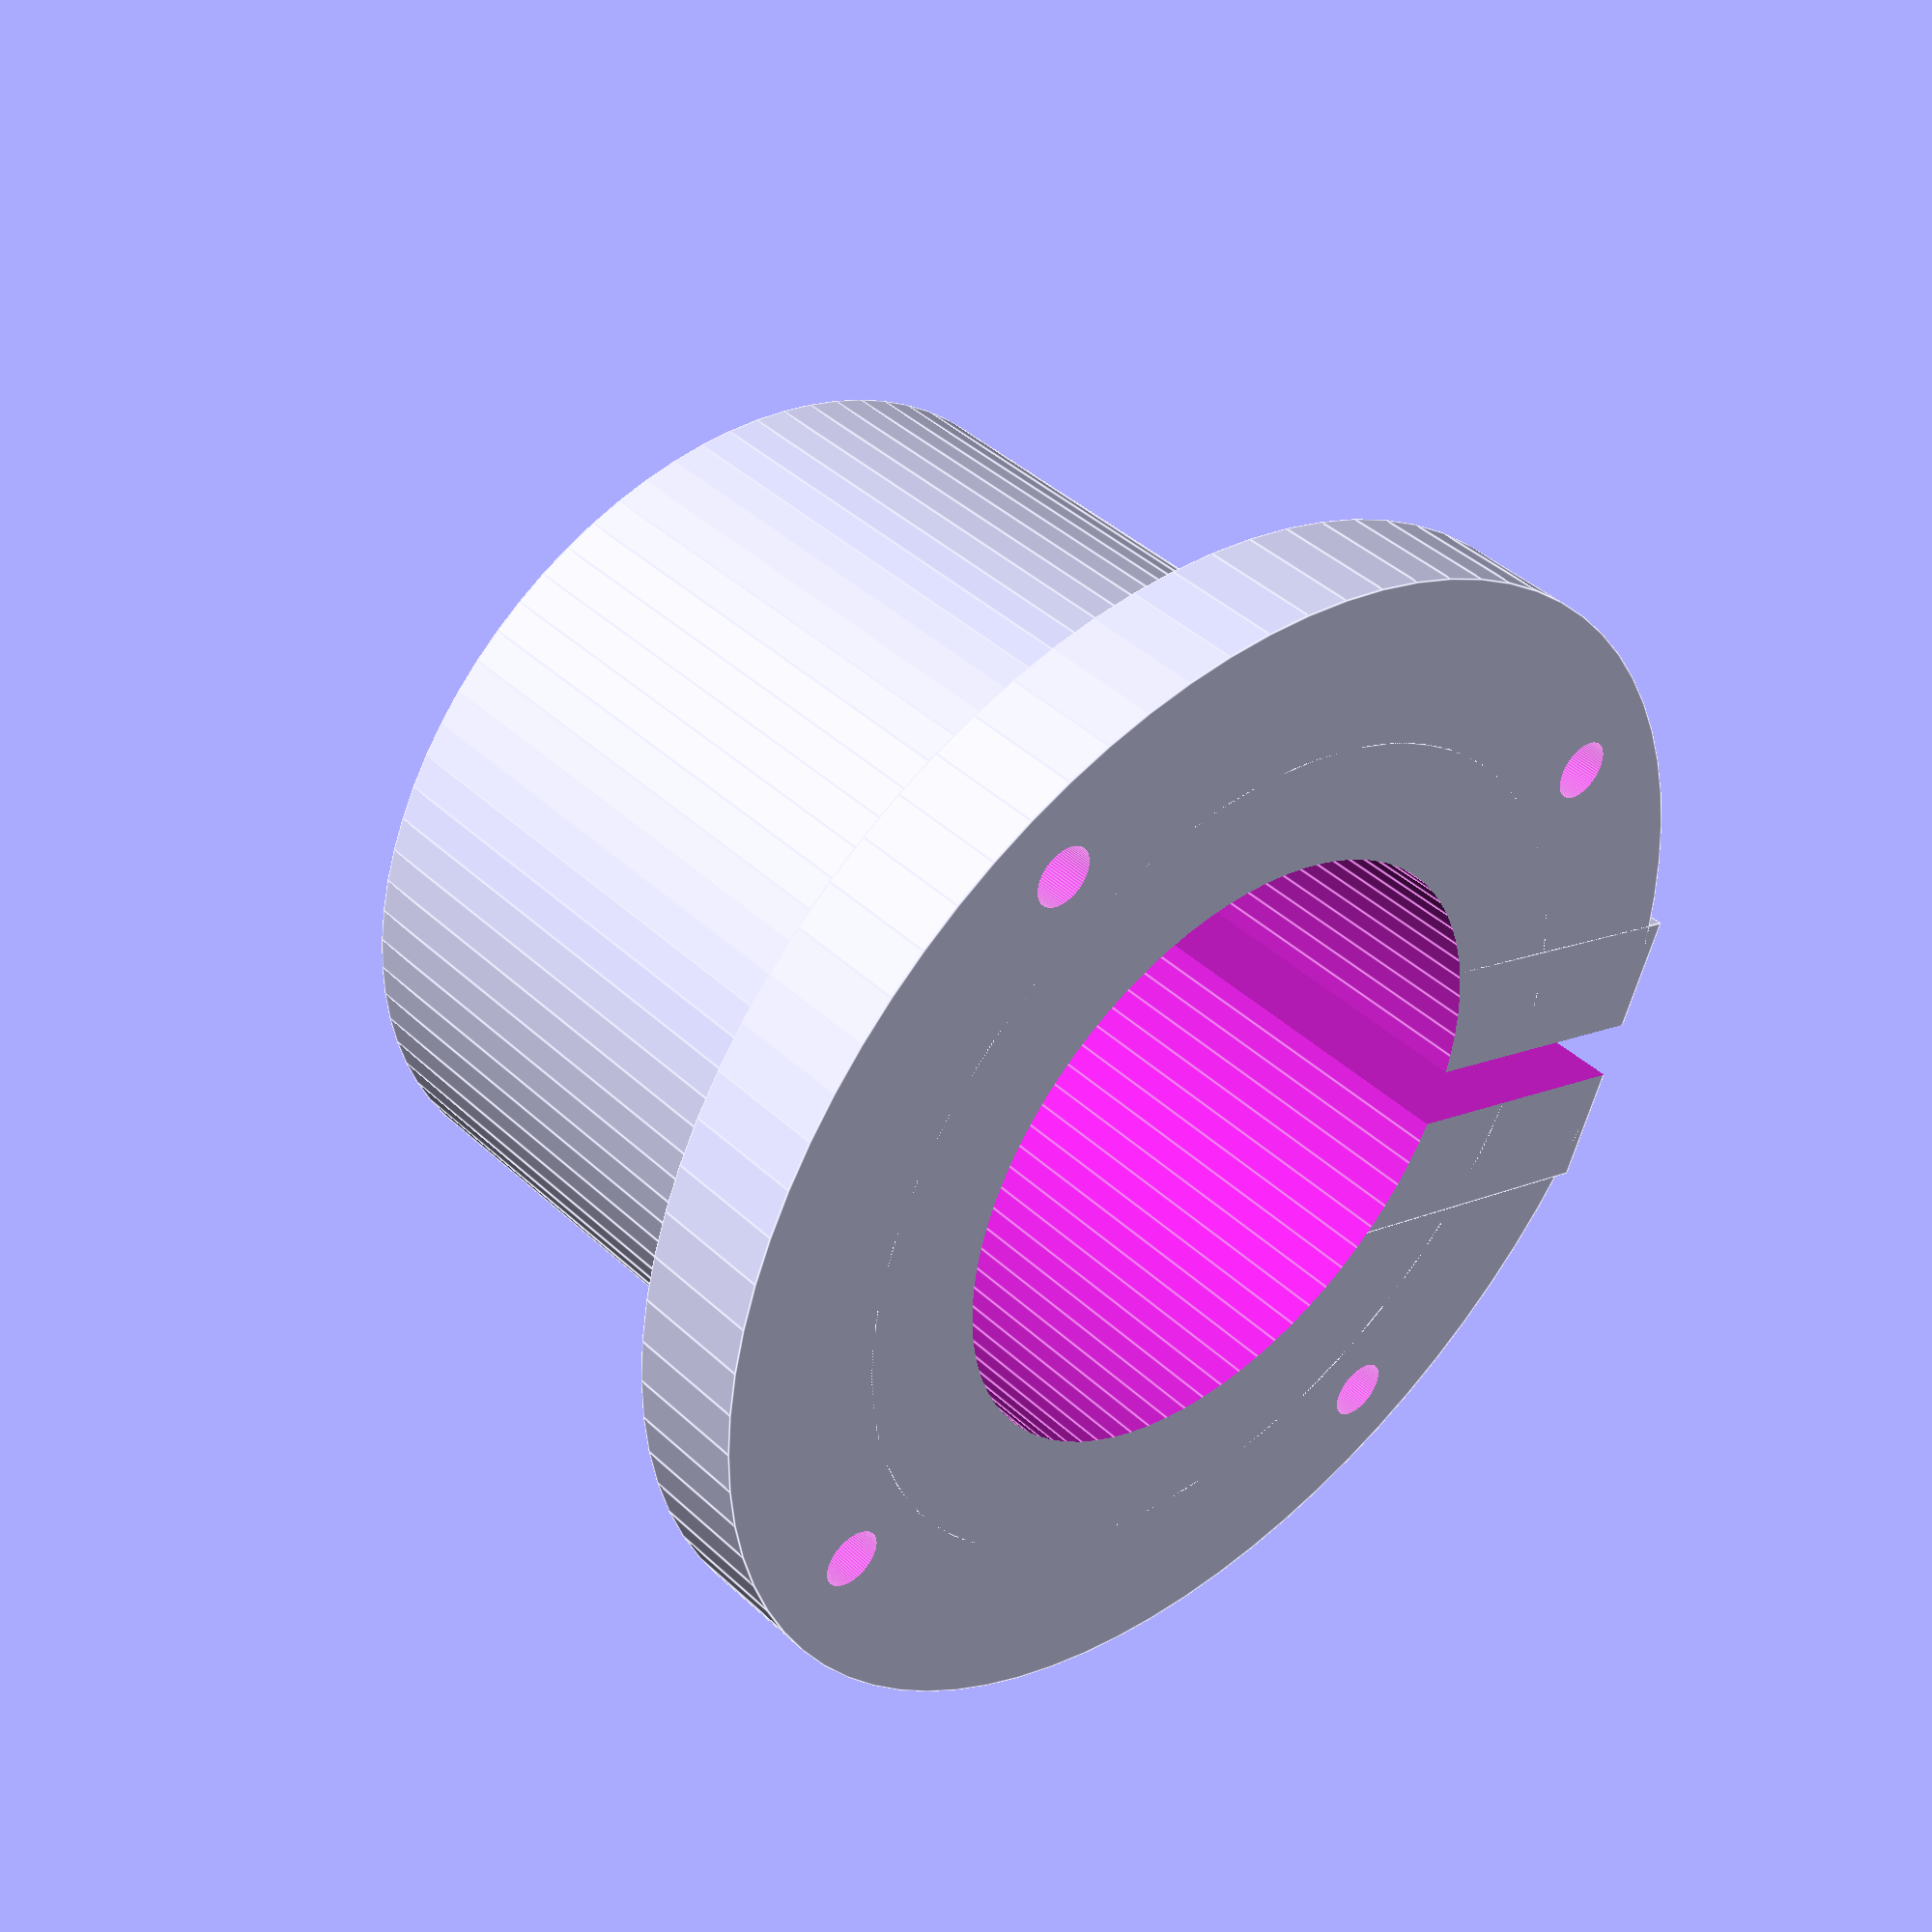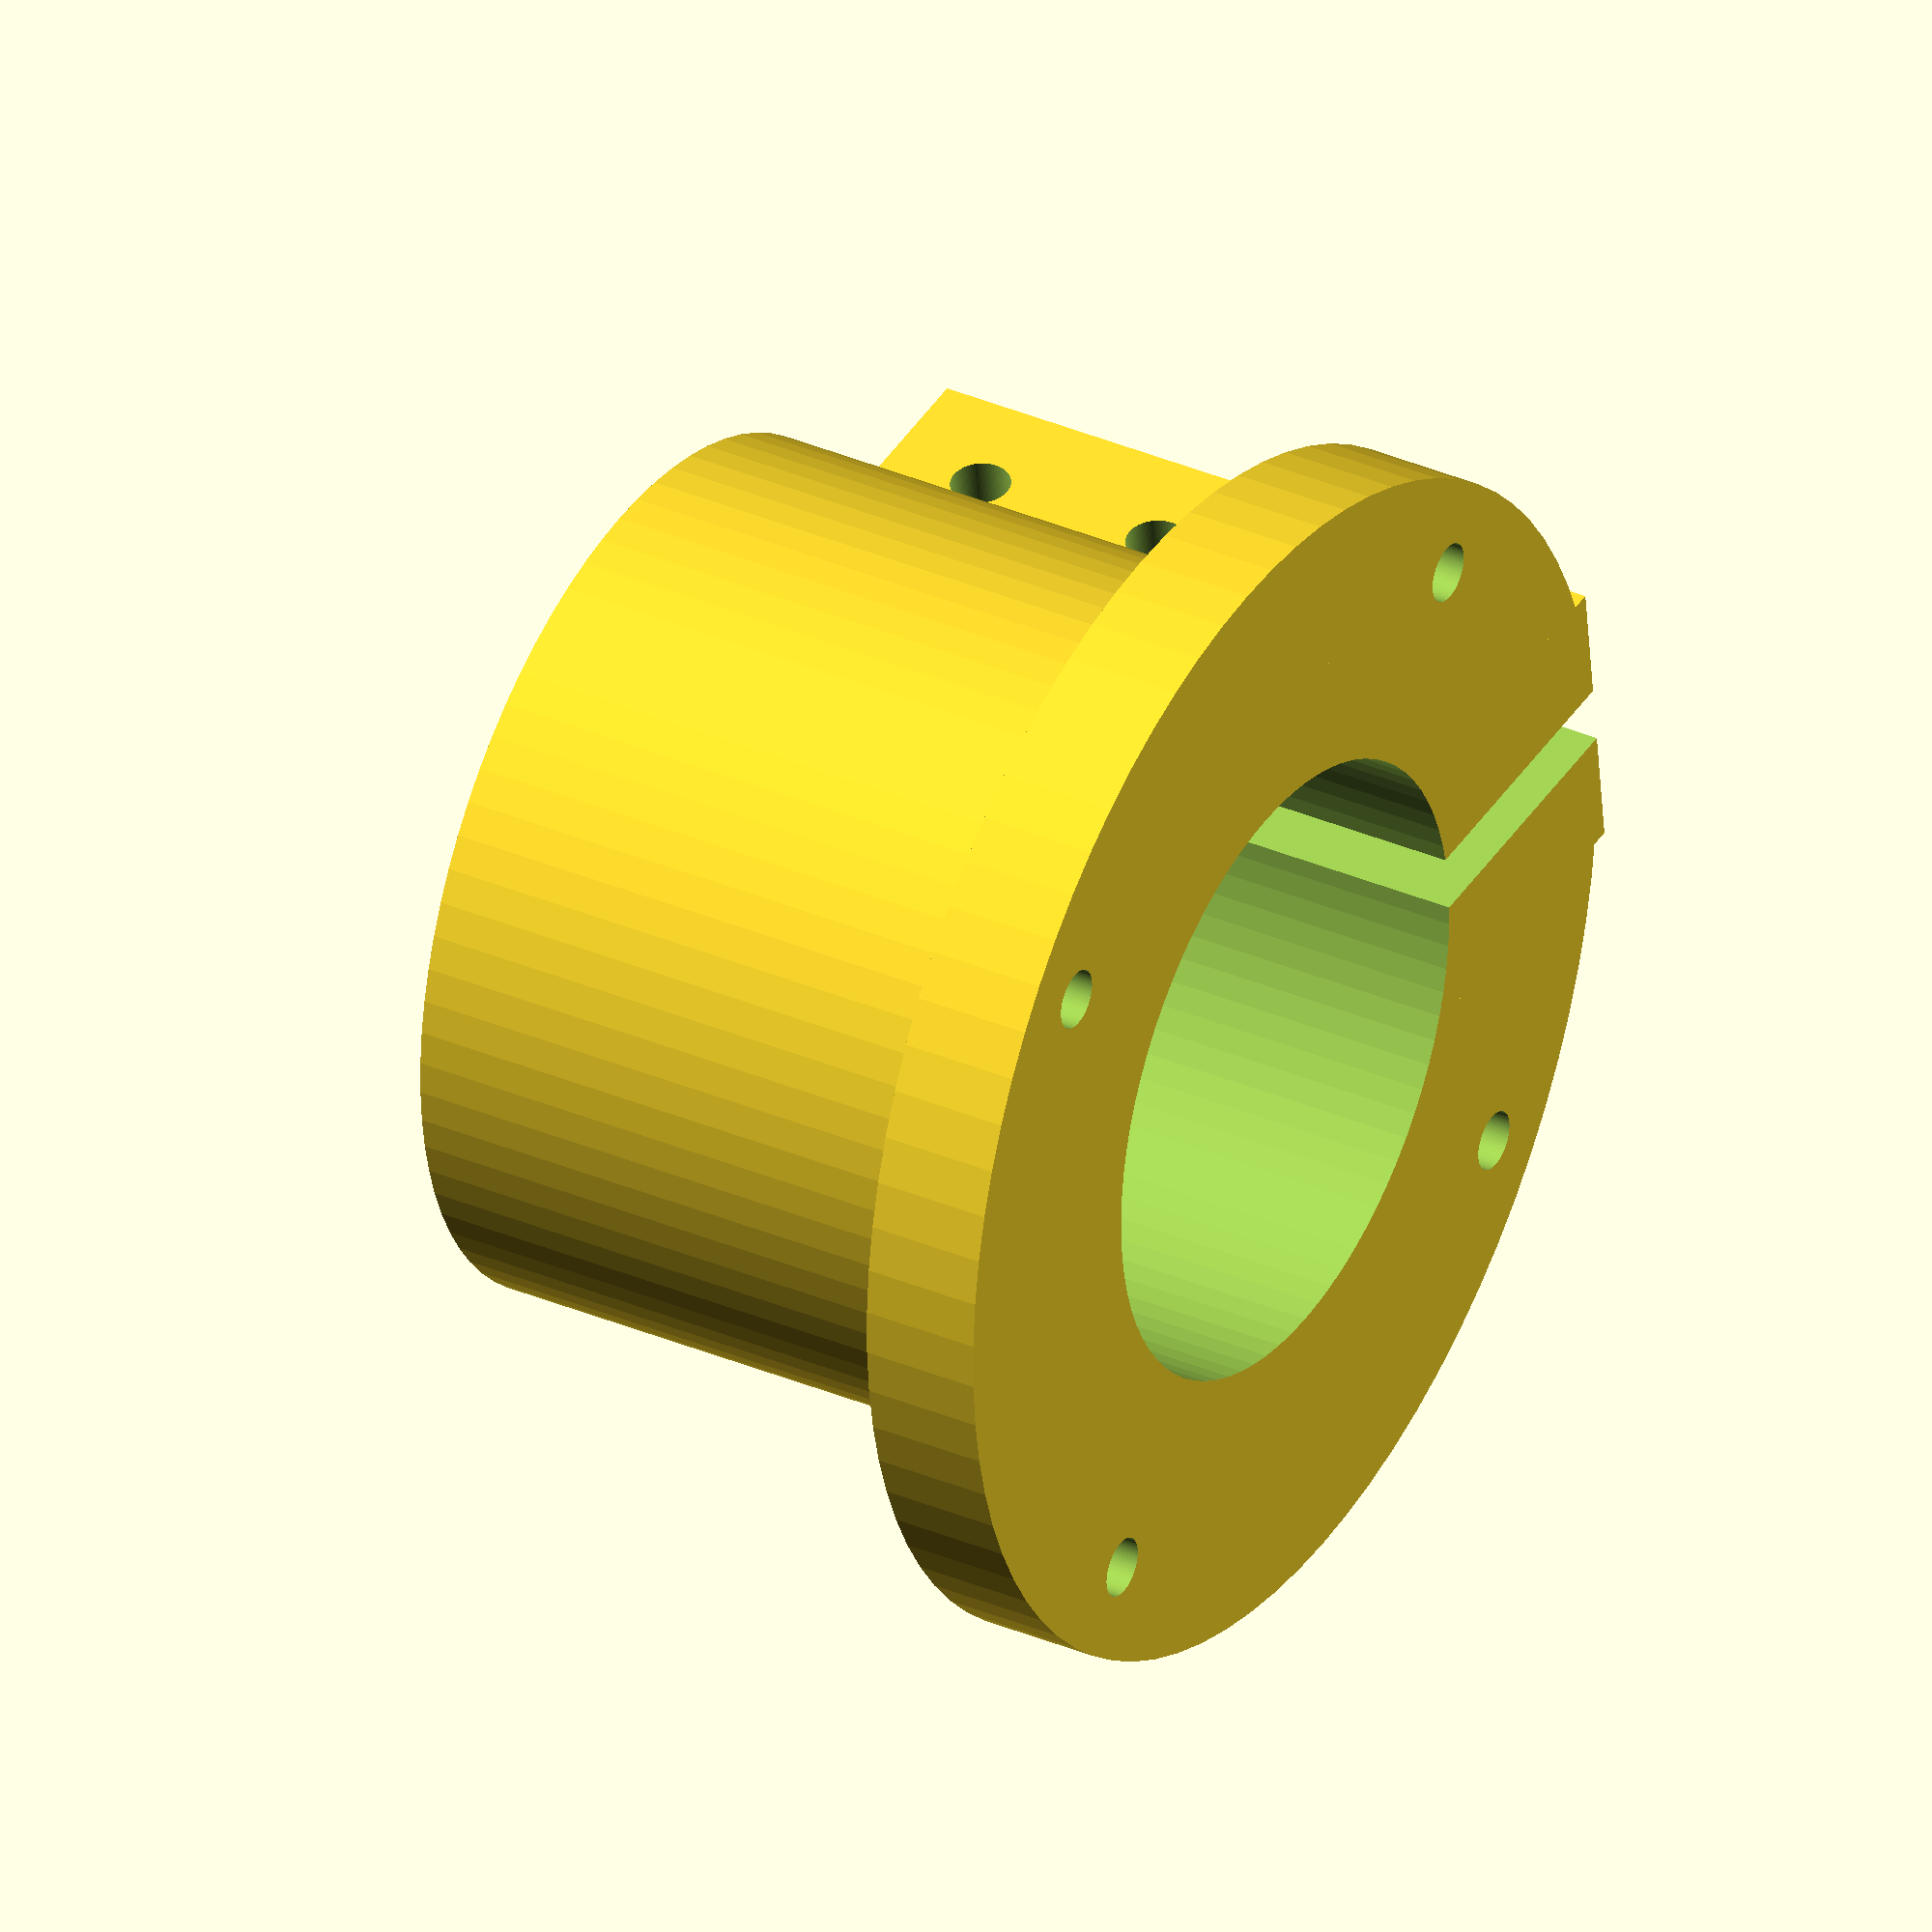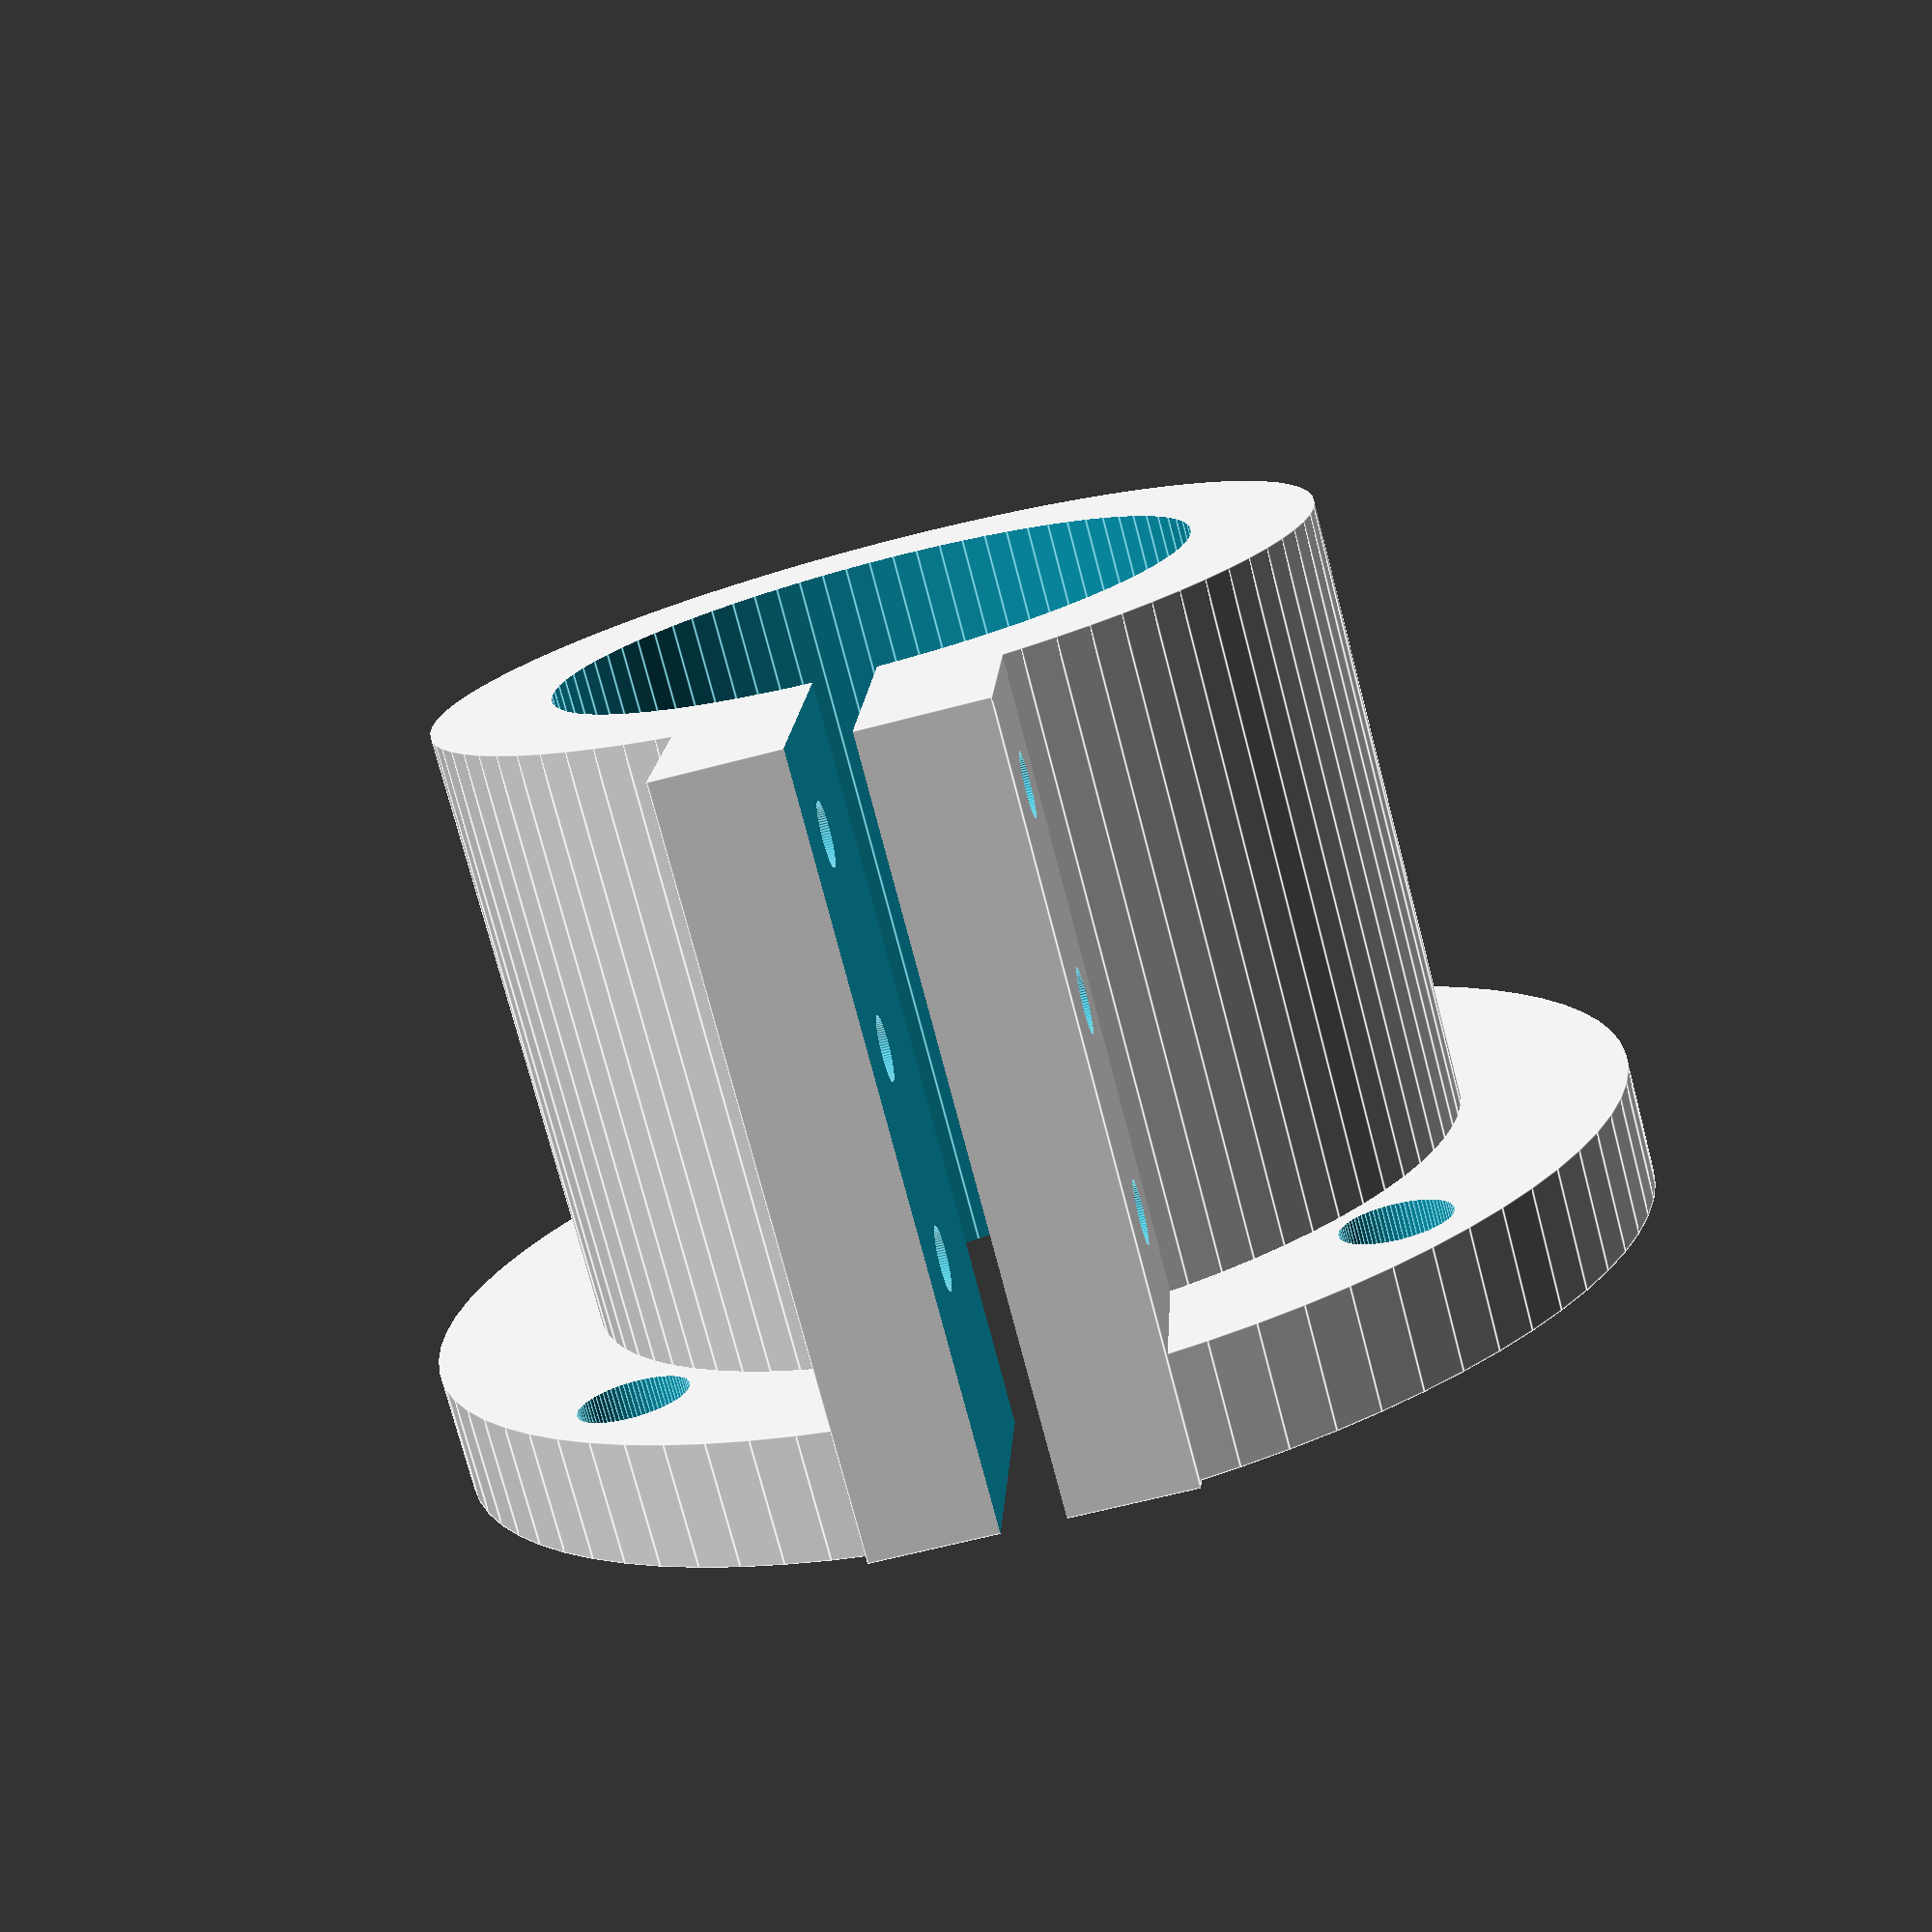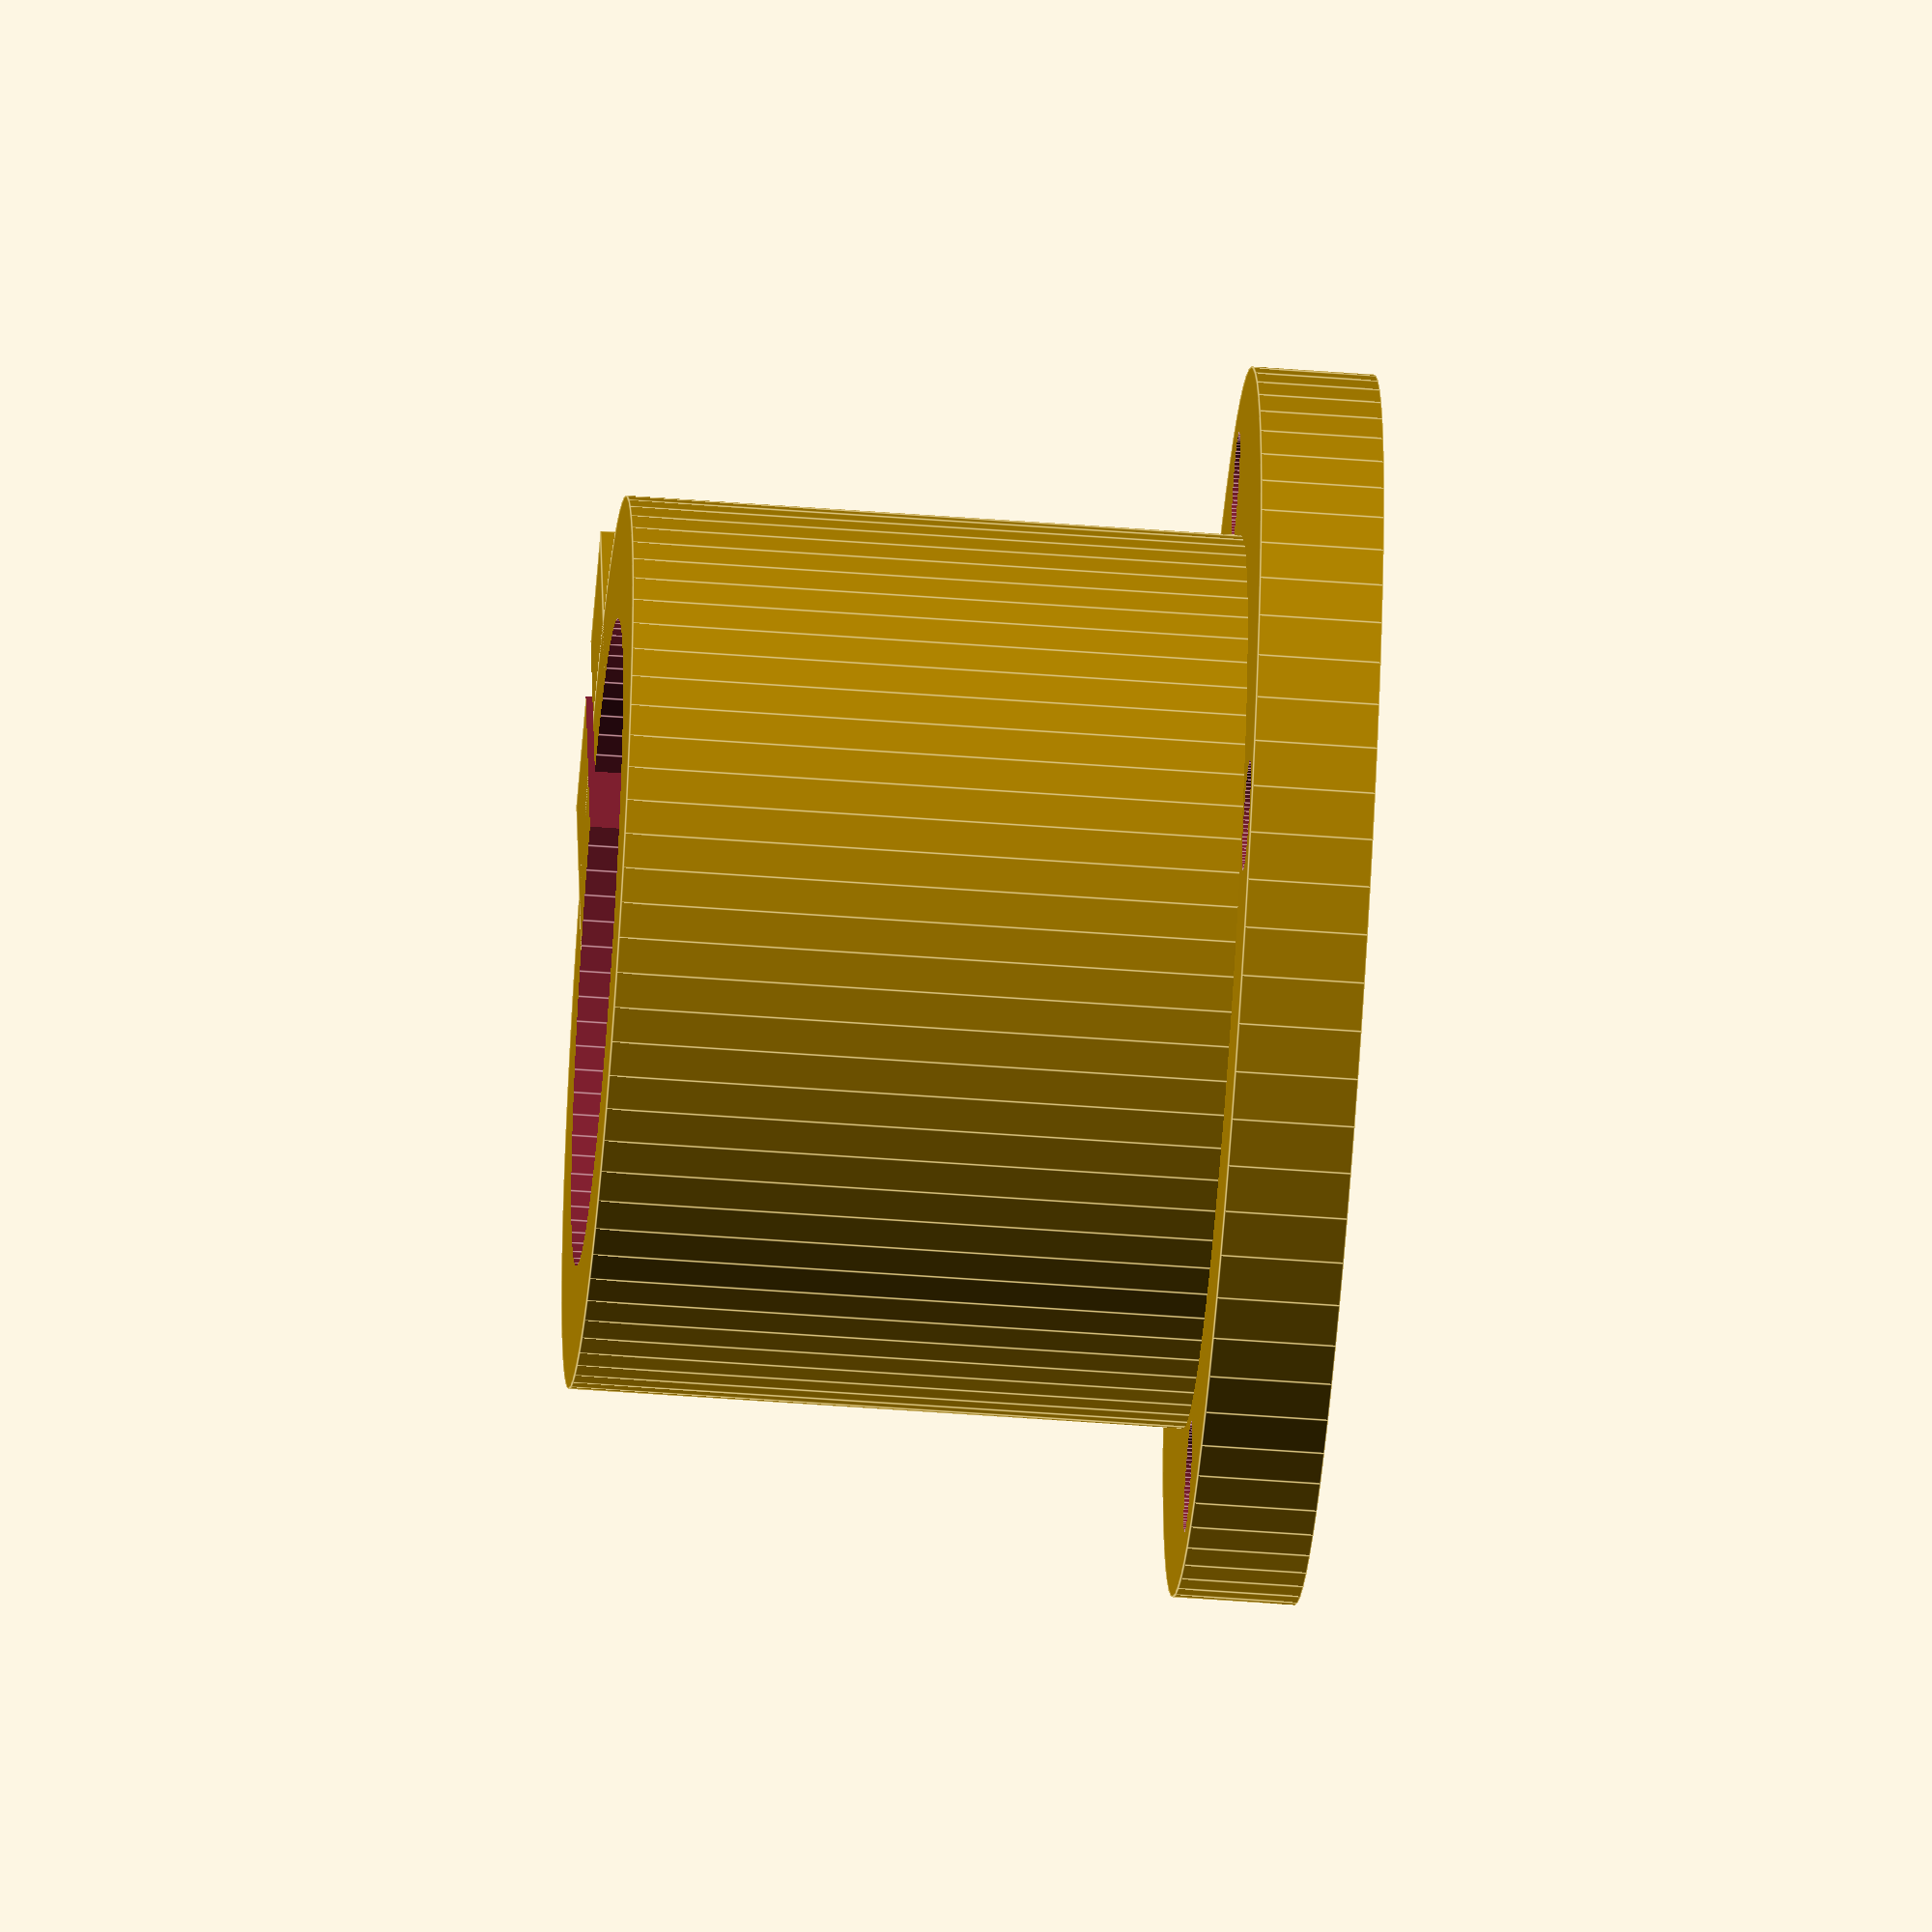
<openscad>
/* [Resolution] */
$fn = 80;

/* [Hole Pattern] */
//Flange hole pattern: (0)=circular, (1)=rectangular
Mode=1; //[0,1]  
//(0) Number of holes for circular pattern
Holes=4;
//(0) Angle between each hole in degrees
AngleIncrement=90;
//(0) Diameter for circular pattern
PatternD=84; 
//(1) Width for rectangular pattern
PatternW=60;  
//(1) Height for rectangular pattern
PatternH=60;  

/* [Part Size] */
//Tool diameter
ToolD=52.6; 
//Part height
PartH=60; 
//Outer diameter of the bottom disk
FlangeD=100;
//Wall thickness
WallT=10;  
//Slice thickness
SliceT=5;  

/* [Screw dimensions] */
//Screw diameter
ScrewD=5;
//Diameter of the screws head
ScrewHeadD=9; 
//Height of the screws head; 0 disables countersinking
ScrewHeadH=5.5; 
//Number of clamping holes
ClampingHoles=3;
//Additional distance for the clamping coles
AddClampingHoleDist=7.5;  

if(PatternD<(ToolD+WallT*2+ScrewHeadD)){
    PatternD=ToolD+WallT*2+ScrewHeadD;
}

module Hole(){  //Circular pattern module
  translate([0,0,-5])
    cylinder(PartH*3,d=ScrewD,d=ScrewD,center=true);
  translate([0,0,WallT-ScrewHeadH])
    cylinder(ScrewHeadH+PartH,d=ScrewHeadD,d=ScrewHeadD);
}

difference(){
    
  union(){
    cylinder(PartH,d=ToolD+2*WallT,d=ToolD+2*WallT);
    cylinder(WallT,d=FlangeD,d=FlangeD);
    translate([-(2*WallT+SliceT)/2,-FlangeD/2,0])
      cube([2*WallT+SliceT,FlangeD/2,PartH], center=false);
  }
 
  if(Mode<1){  //Circular pattern 
    for(Angle = [0:AngleIncrement:AngleIncrement*Holes-AngleIncrement]){ 
      rotate(a=[0,0,Angle])
        translate([sin(45)*PatternD/2,-sin(45)*PatternD/2,0])
          Hole();
    }
  }
   
  if(Mode>=1){  //Rectangular pattern
    translate([PatternW/2,-PatternH/2,0])
      Hole();
    translate([PatternW/2,PatternH/2,0])
      Hole();
    translate([-PatternW/2,-PatternH/2,0])
      Hole();
    translate([-PatternW/2,PatternH/2,0])
      Hole();
    }
  
  translate([0,0,-5])
    cylinder(PartH+5*2,d=ToolD,d=ToolD); 
  translate([-(SliceT)/2,-FlangeD/2-1,-1])
    cube([SliceT,FlangeD/2+2,PartH+2], center=false);
  
  for(NumHoles=[1:ClampingHoles]){ 
    translate([-((WallT+SliceT)/2)-ScrewHeadH,-ToolD/2-WallT-ScrewHeadD/2,WallT+ScrewHeadD/2+(NumHoles-1)*(ScrewHeadD+AddClampingHoleDist)+4])  
    rotate([0,-90,0])
      Hole();
  }
}

</openscad>
<views>
elev=318.5 azim=69.6 roll=138.1 proj=p view=edges
elev=326.3 azim=97.0 roll=120.4 proj=o view=wireframe
elev=76.4 azim=3.2 roll=14.7 proj=p view=edges
elev=233.3 azim=349.6 roll=94.6 proj=o view=edges
</views>
